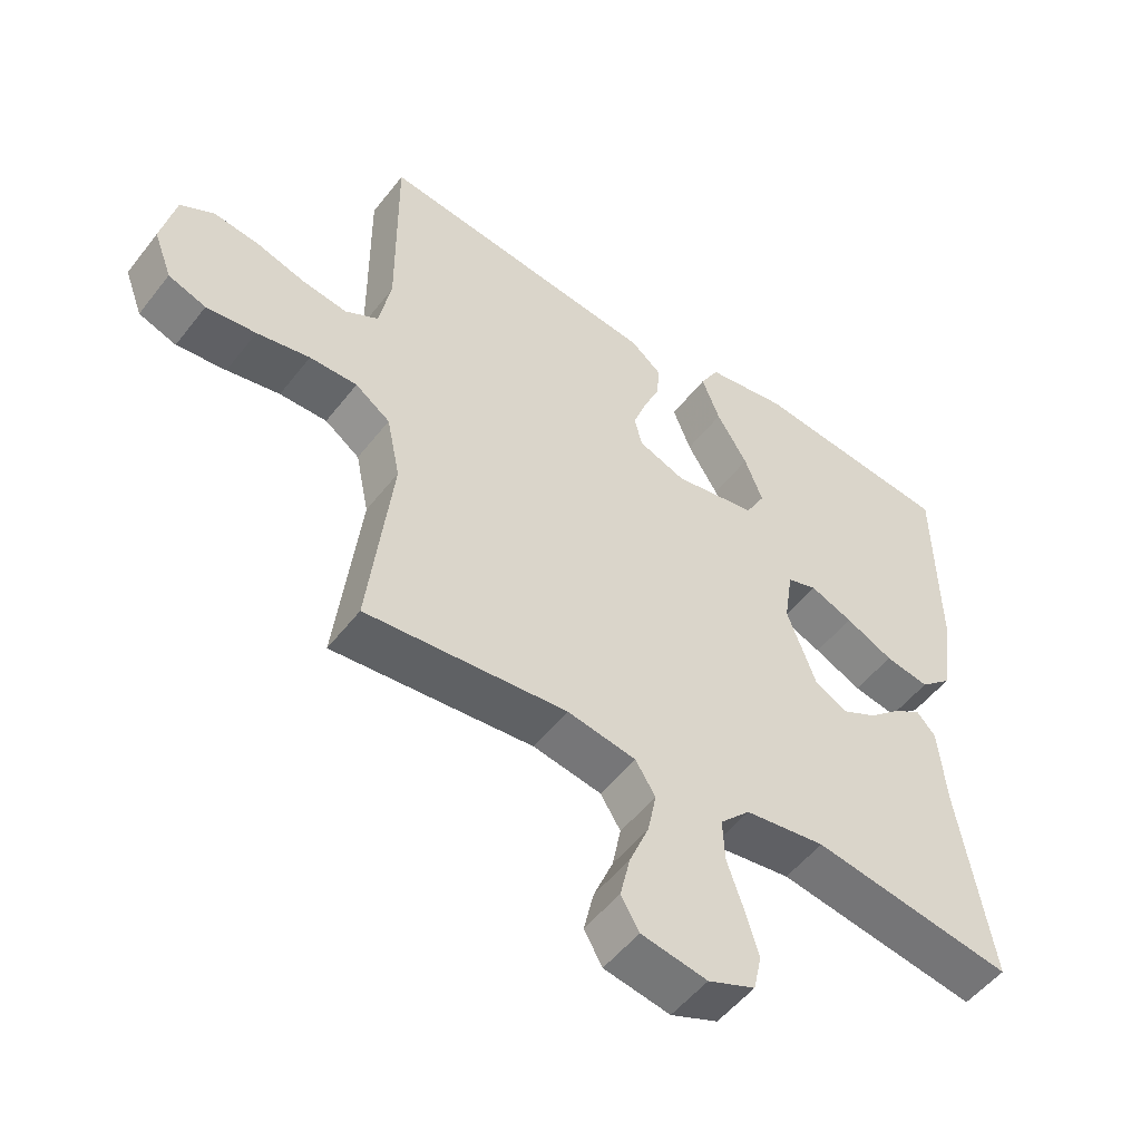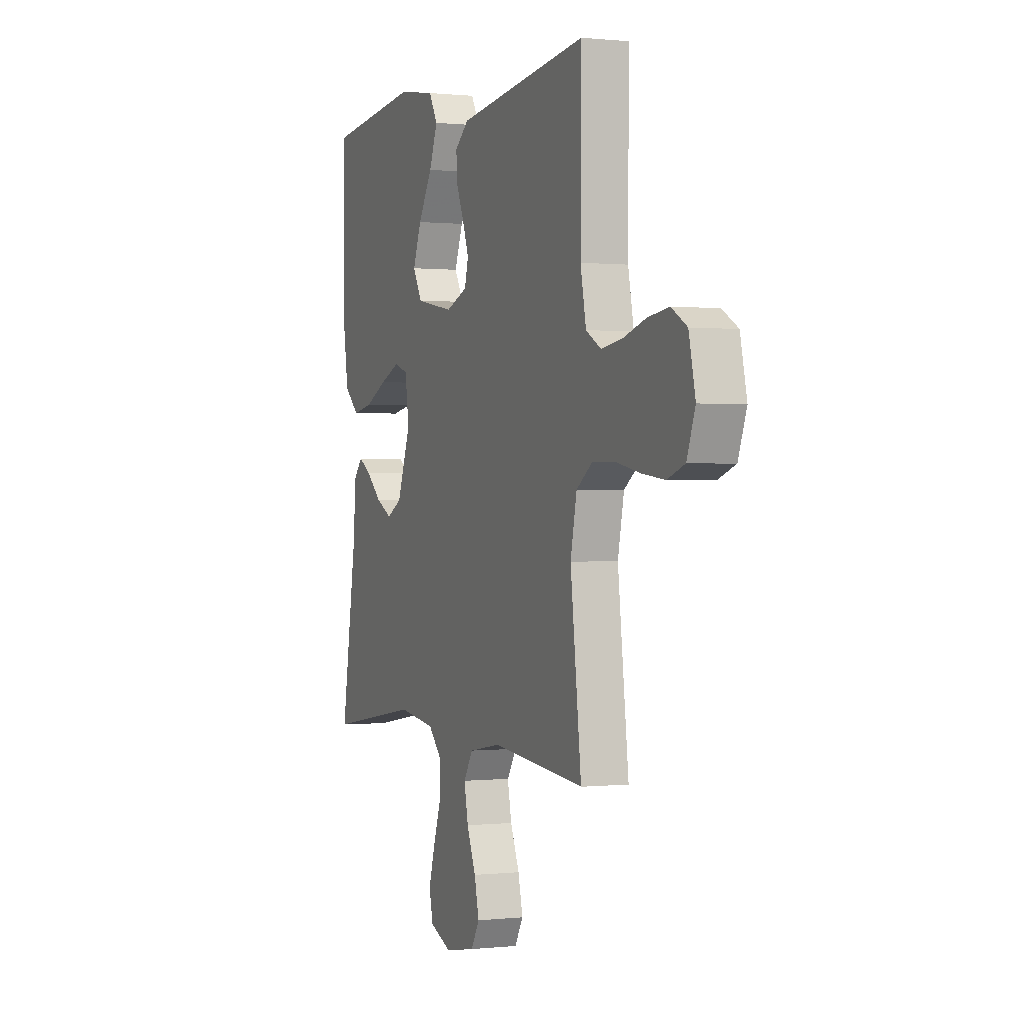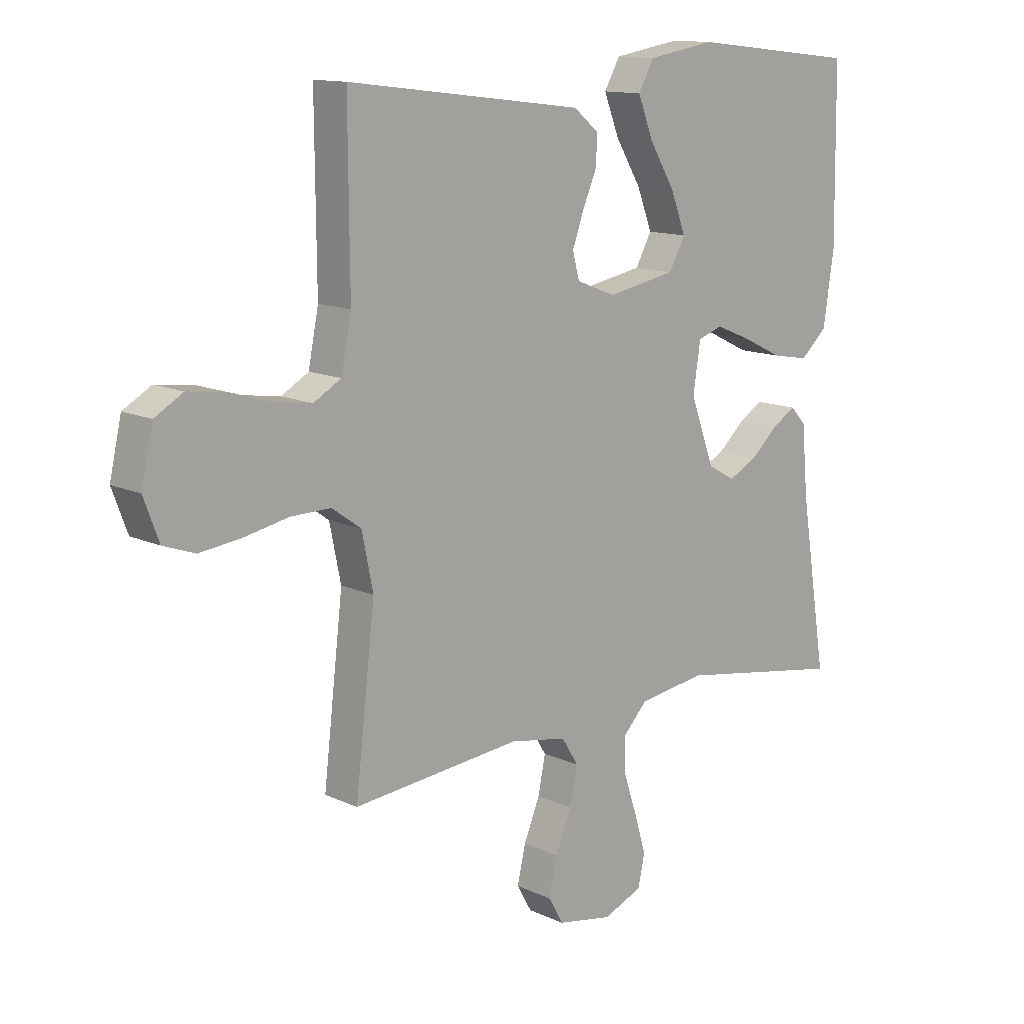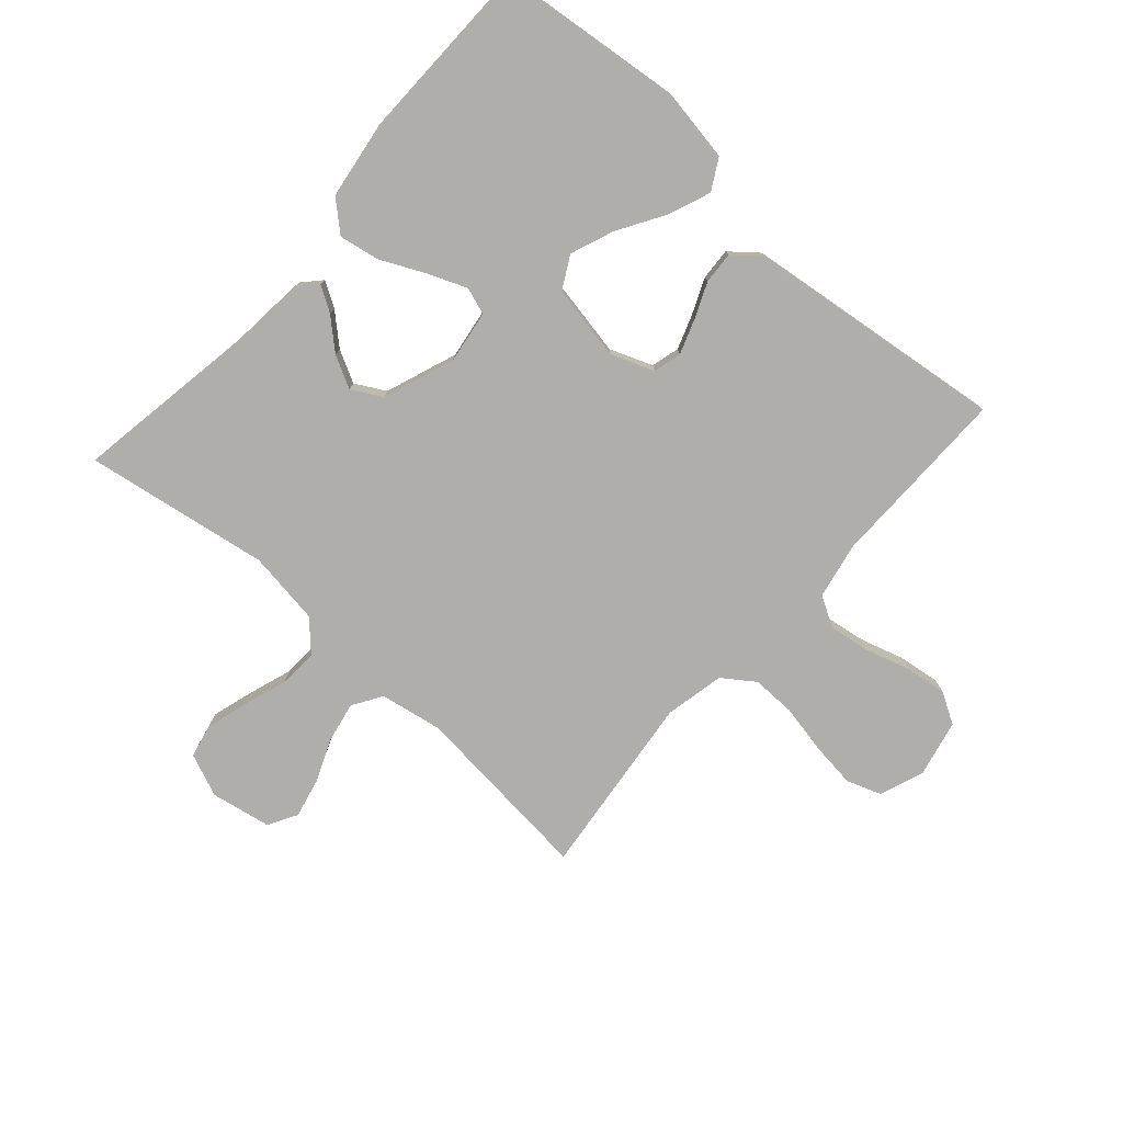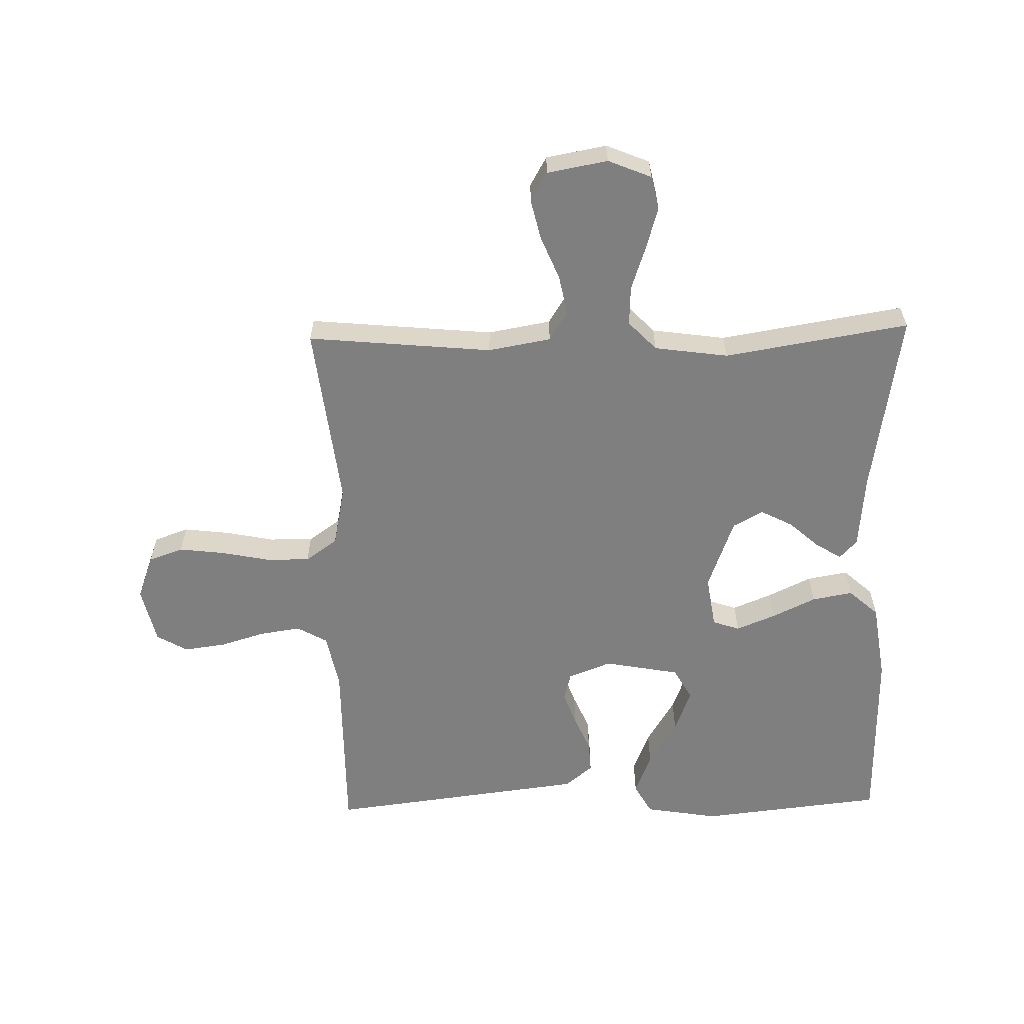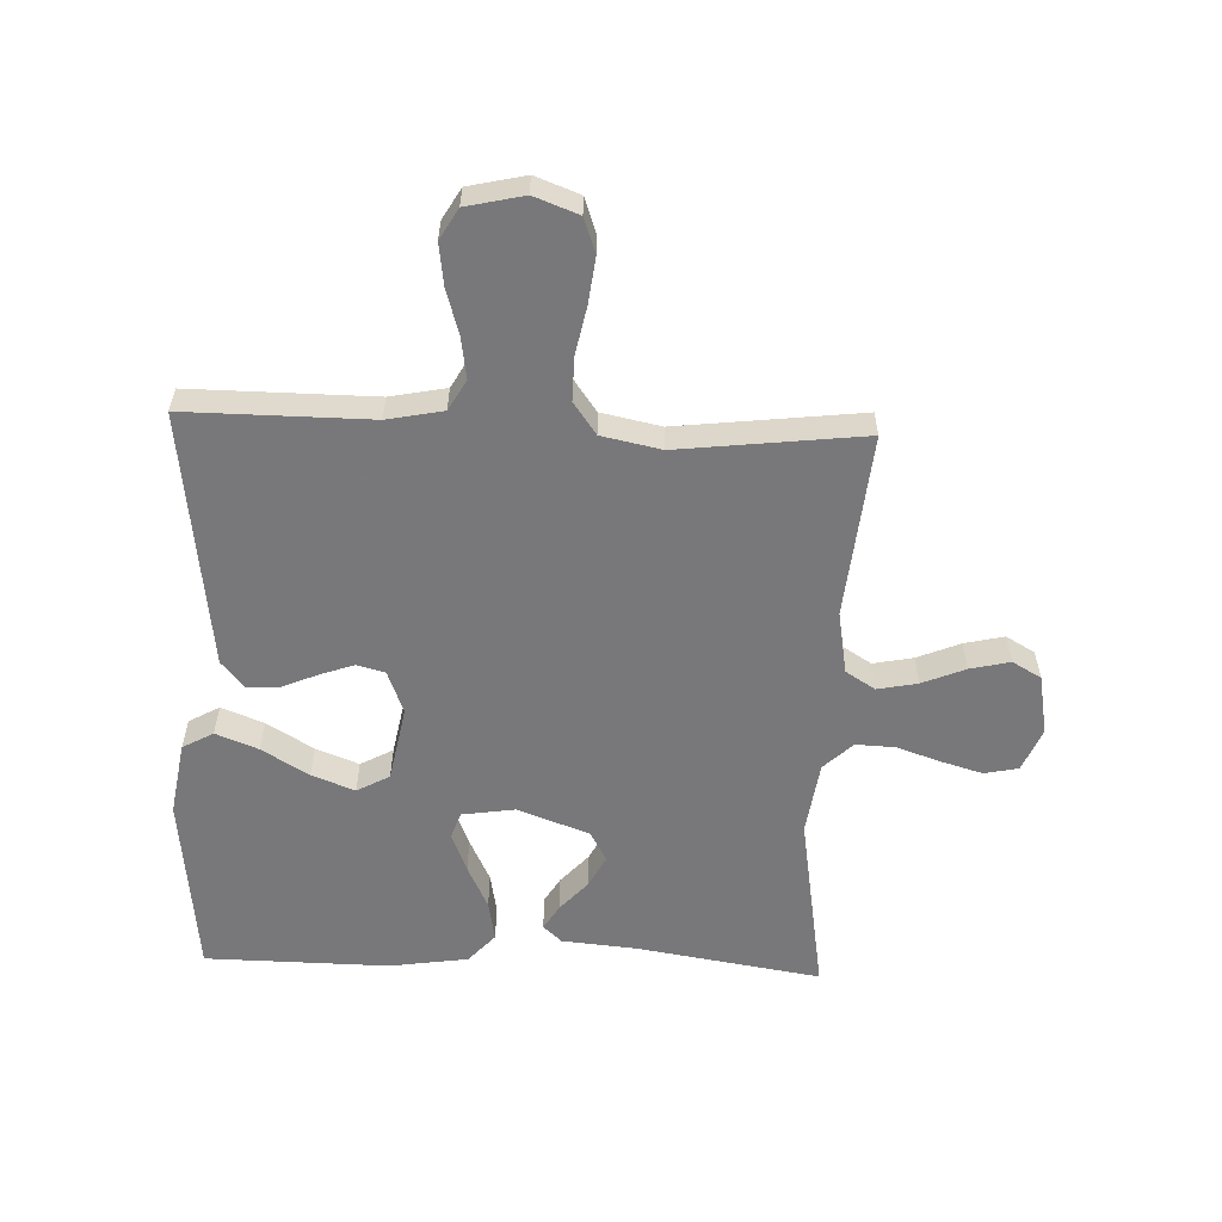
<metadata>
{"format":"obj","ext":"obj","renderer":"f3d","projection":"perspective","resolution":1024,"background":"white","views":[{"elev":-52.1,"azim":143.3,"up":"+Z"},{"elev":0.3,"azim":67.8,"up":"+Z"},{"elev":12.8,"azim":136.8,"up":"+Z"},{"elev":-77.8,"azim":-41.7,"up":"+Y"},{"elev":-59.8,"azim":-178.6,"up":"+Y"},{"elev":-57.6,"azim":87.8,"up":"+Y"}]}
</metadata>
<code>
v 0.5 0.07 0.5
v 0.498 0.07 0.2
v 0.516 0.07 0.109
v 0.565 0.07 0.081
v 0.632 0.07 0.091
v 0.705 0.07 0.113
v 0.773 0.07 0.122
v 0.823 0.07 0.093
v 0.844 0.07 0
v 0.817 0.07 -0.072
v 0.761 0.07 -0.092
v 0.687 0.07 -0.083
v 0.608 0.07 -0.067
v 0.537 0.07 -0.066
v 0.485 0.07 -0.103
v 0.465 0.07 -0.2
v 0.5 0.07 -0.5
v 0.2 0.07 -0.471
v 0.098 0.07 -0.489
v 0.068 0.07 -0.537
v 0.081 0.07 -0.602
v 0.11 0.07 -0.672
v 0.125 0.07 -0.737
v 0.098 0.07 -0.784
v 0 0.07 -0.802
v -0.07 0.07 -0.773
v -0.082 0.07 -0.718
v -0.062 0.07 -0.65
v -0.038 0.07 -0.579
v -0.035 0.07 -0.515
v -0.08 0.07 -0.468
v -0.2 0.07 -0.451
v -0.5 0.07 -0.5
v -0.452 0.07 -0.2
v -0.441 0.07 -0.078
v -0.413 0.07 -0.048
v -0.372 0.07 -0.073
v -0.323 0.07 -0.117
v -0.271 0.07 -0.144
v -0.222 0.07 -0.117
v -0.179 0.07 0
v -0.192 0.07 0.086
v -0.236 0.07 0.101
v -0.3 0.07 0.075
v -0.371 0.07 0.041
v -0.437 0.07 0.029
v -0.485 0.07 0.072
v -0.504 0.07 0.2
v -0.5 0.07 0.5
v -0.2 0.07 0.533
v -0.08 0.07 0.513
v -0.052 0.07 0.463
v -0.079 0.07 0.394
v -0.125 0.07 0.318
v -0.152 0.07 0.248
v -0.123 0.07 0.195
v 0 0.07 0.172
v 0.07 0.07 0.199
v 0.082 0.07 0.245
v 0.062 0.07 0.301
v 0.037 0.07 0.359
v 0.034 0.07 0.411
v 0.079 0.07 0.448
v 0.2 0.07 0.463
v 0.5 0 0.5
v 0.498 0 0.2
v 0.516 0 0.109
v 0.565 0 0.081
v 0.632 0 0.091
v 0.705 0 0.113
v 0.773 0 0.122
v 0.823 0 0.093
v 0.844 0 0
v 0.817 0 -0.072
v 0.761 0 -0.092
v 0.687 0 -0.083
v 0.608 0 -0.067
v 0.537 0 -0.066
v 0.485 0 -0.103
v 0.465 0 -0.2
v 0.5 0 -0.5
v 0.2 0 -0.471
v 0.098 0 -0.489
v 0.068 0 -0.537
v 0.081 0 -0.602
v 0.11 0 -0.672
v 0.125 0 -0.737
v 0.098 0 -0.784
v 0 0 -0.802
v -0.07 0 -0.773
v -0.082 0 -0.718
v -0.062 0 -0.65
v -0.038 0 -0.579
v -0.035 0 -0.515
v -0.08 0 -0.468
v -0.2 0 -0.451
v -0.5 0 -0.5
v -0.452 0 -0.2
v -0.441 0 -0.078
v -0.413 0 -0.048
v -0.372 0 -0.073
v -0.323 0 -0.117
v -0.271 0 -0.144
v -0.222 0 -0.117
v -0.179 0 0
v -0.192 0 0.086
v -0.236 0 0.101
v -0.3 0 0.075
v -0.371 0 0.041
v -0.437 0 0.029
v -0.485 0 0.072
v -0.504 0 0.2
v -0.5 0 0.5
v -0.2 0 0.533
v -0.08 0 0.513
v -0.052 0 0.463
v -0.079 0 0.394
v -0.125 0 0.318
v -0.152 0 0.248
v -0.123 0 0.195
v 0 0 0.172
v 0.07 0 0.199
v 0.082 0 0.245
v 0.062 0 0.301
v 0.037 0 0.359
v 0.034 0 0.411
v 0.079 0 0.448
v 0.2 0 0.463
f 64 1 2
f 63 64 2
f 62 63 2
f 61 62 2
f 60 61 2
f 59 60 2 3
f 58 59 3 4
f 57 58 4
f 52 53 54
f 51 52 54
f 50 51 54
f 49 50 54
f 48 49 54
f 47 48 54
f 46 47 54
f 45 46 54
f 44 45 54
f 43 44 54 55
f 42 43 55 56
f 36 37 38
f 35 36 38
f 34 35 38
f 34 38 39
f 33 34 39
f 32 33 39
f 31 32 39 40
f 27 28 29
f 26 27 29
f 25 26 29
f 24 25 29
f 23 24 29
f 22 23 29
f 21 22 29
f 20 21 29 30
f 31 40 41
f 30 31 41
f 20 30 41
f 19 20 41
f 11 12 13
f 10 11 13
f 9 10 13
f 8 9 13
f 7 8 13
f 6 7 13
f 5 6 13
f 4 5 13 14
f 57 4 14 15
f 57 15 16
f 56 57 16
f 42 56 16
f 41 42 16
f 19 41 16
f 18 19 16
f 16 17 18
f 66 65 128
f 66 128 127
f 66 127 126
f 66 126 125
f 66 125 124
f 67 66 124 123
f 68 67 123 122
f 68 122 121
f 118 117 116
f 118 116 115
f 118 115 114
f 118 114 113
f 118 113 112
f 118 112 111
f 118 111 110
f 118 110 109
f 118 109 108
f 119 118 108 107
f 120 119 107 106
f 102 101 100
f 102 100 99
f 102 99 98
f 103 102 98
f 103 98 97
f 103 97 96
f 104 103 96 95
f 93 92 91
f 93 91 90
f 93 90 89
f 93 89 88
f 93 88 87
f 93 87 86
f 93 86 85
f 94 93 85 84
f 105 104 95
f 105 95 94
f 105 94 84
f 105 84 83
f 77 76 75
f 77 75 74
f 77 74 73
f 77 73 72
f 77 72 71
f 77 71 70
f 77 70 69
f 78 77 69 68
f 79 78 68 121
f 80 79 121
f 80 121 120
f 80 120 106
f 80 106 105
f 80 105 83
f 80 83 82
f 82 81 80
f 1 65 66 2
f 2 66 67 3
f 3 67 68 4
f 4 68 69 5
f 5 69 70 6
f 6 70 71 7
f 7 71 72 8
f 8 72 73 9
f 9 73 74 10
f 10 74 75 11
f 11 75 76 12
f 12 76 77 13
f 13 77 78 14
f 14 78 79 15
f 15 79 80 16
f 16 80 81 17
f 17 81 82 18
f 18 82 83 19
f 19 83 84 20
f 20 84 85 21
f 21 85 86 22
f 22 86 87 23
f 23 87 88 24
f 24 88 89 25
f 25 89 90 26
f 26 90 91 27
f 27 91 92 28
f 28 92 93 29
f 29 93 94 30
f 30 94 95 31
f 31 95 96 32
f 32 96 97 33
f 33 97 98 34
f 34 98 99 35
f 35 99 100 36
f 36 100 101 37
f 37 101 102 38
f 38 102 103 39
f 39 103 104 40
f 40 104 105 41
f 41 105 106 42
f 42 106 107 43
f 43 107 108 44
f 44 108 109 45
f 45 109 110 46
f 46 110 111 47
f 47 111 112 48
f 48 112 113 49
f 49 113 114 50
f 50 114 115 51
f 51 115 116 52
f 52 116 117 53
f 53 117 118 54
f 54 118 119 55
f 55 119 120 56
f 56 120 121 57
f 57 121 122 58
f 58 122 123 59
f 59 123 124 60
f 60 124 125 61
f 61 125 126 62
f 62 126 127 63
f 63 127 128 64
f 64 128 65 1

</code>
